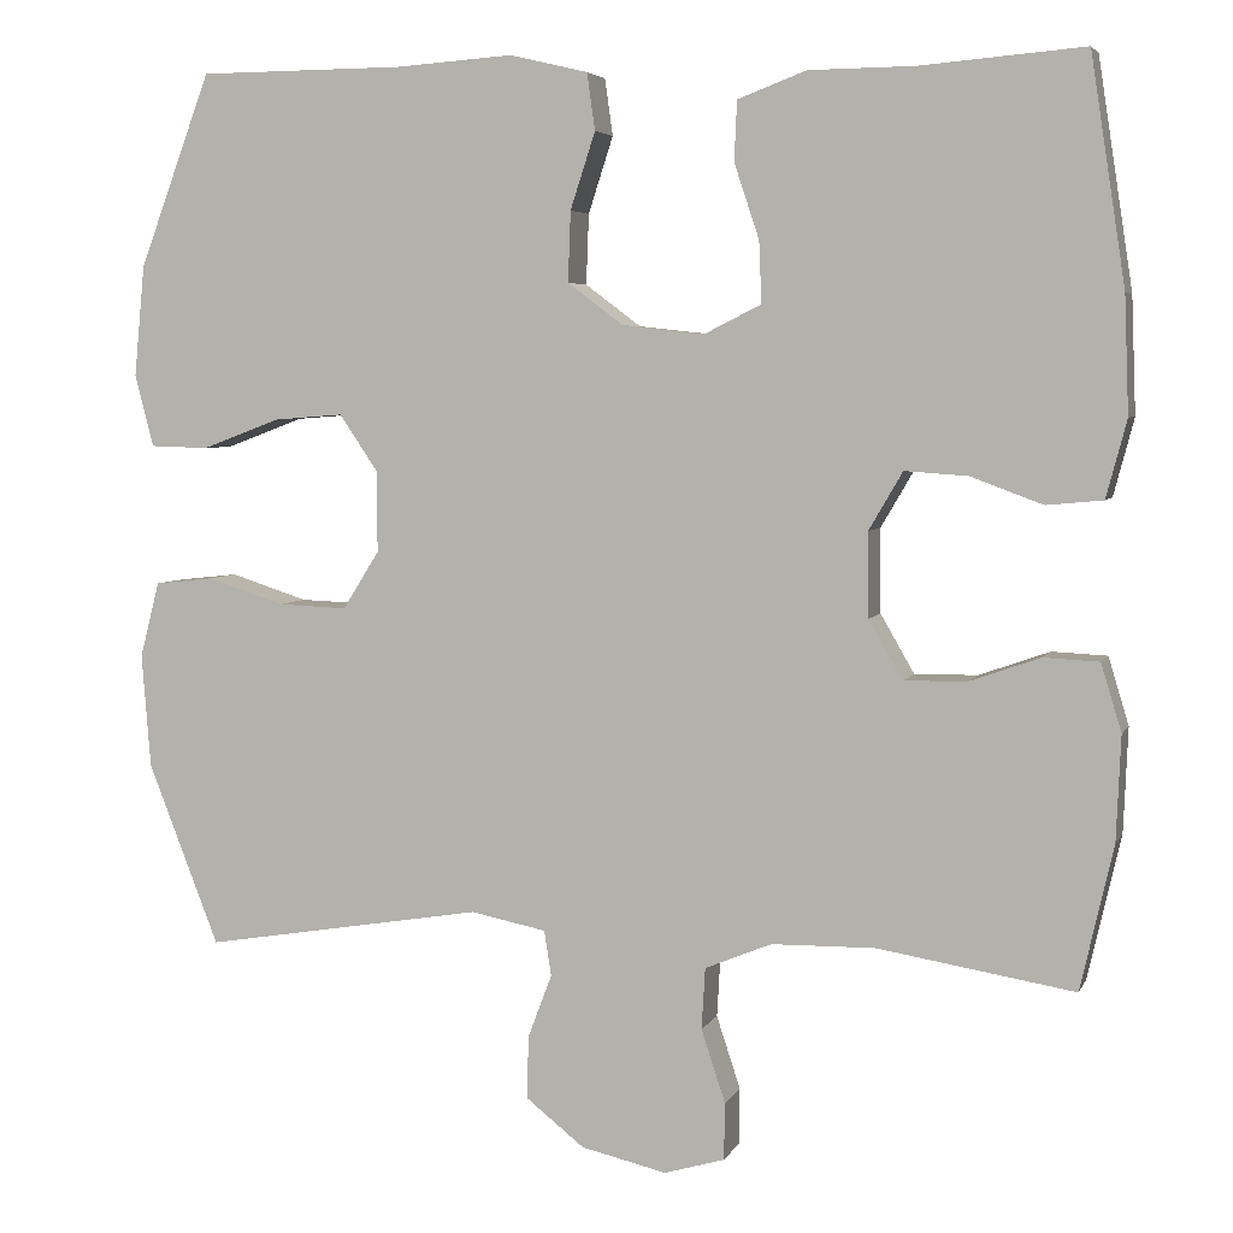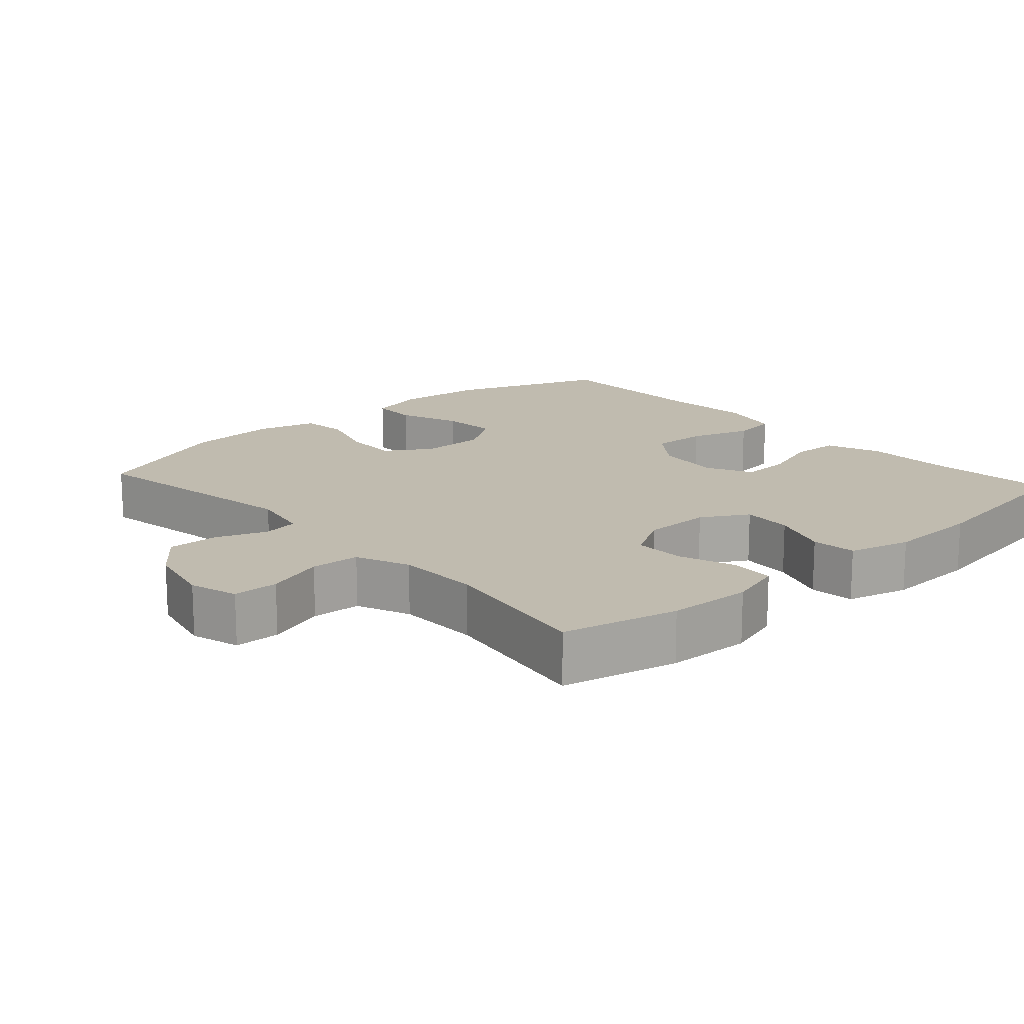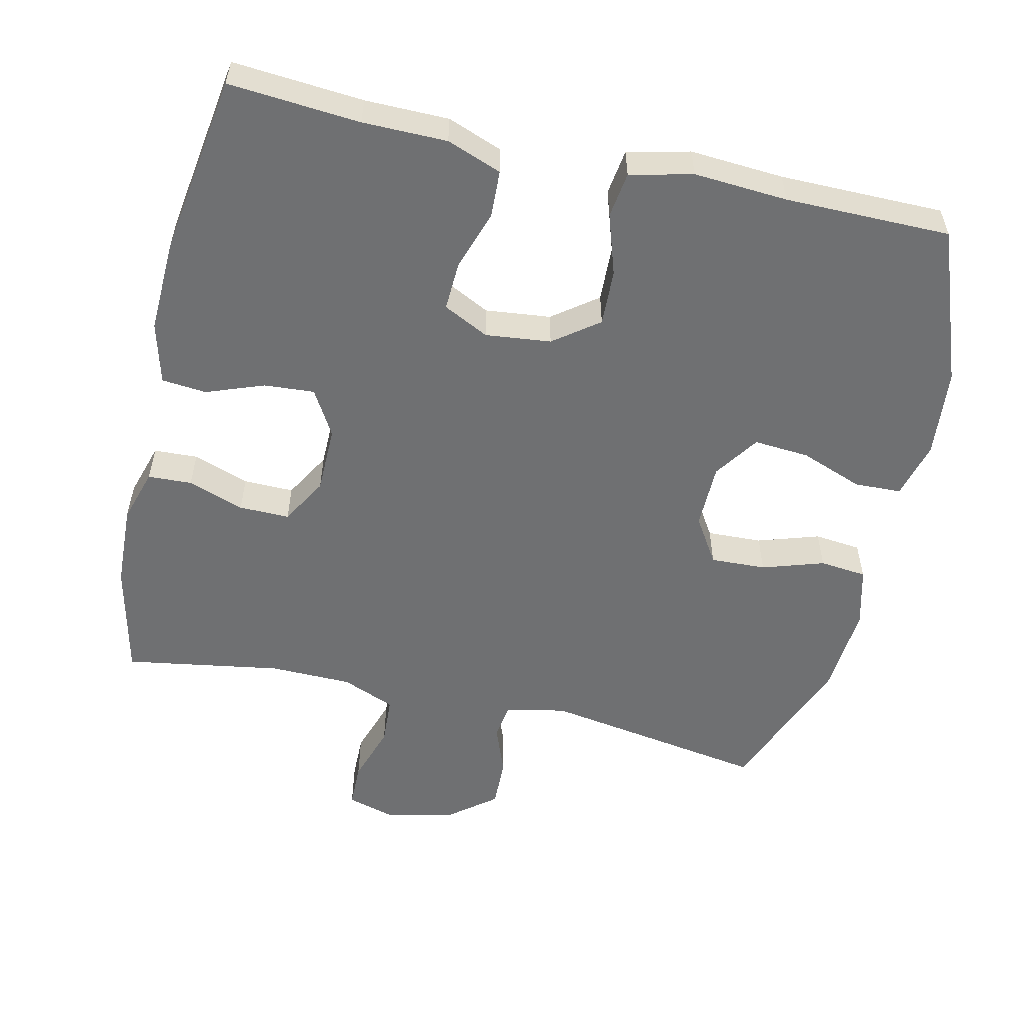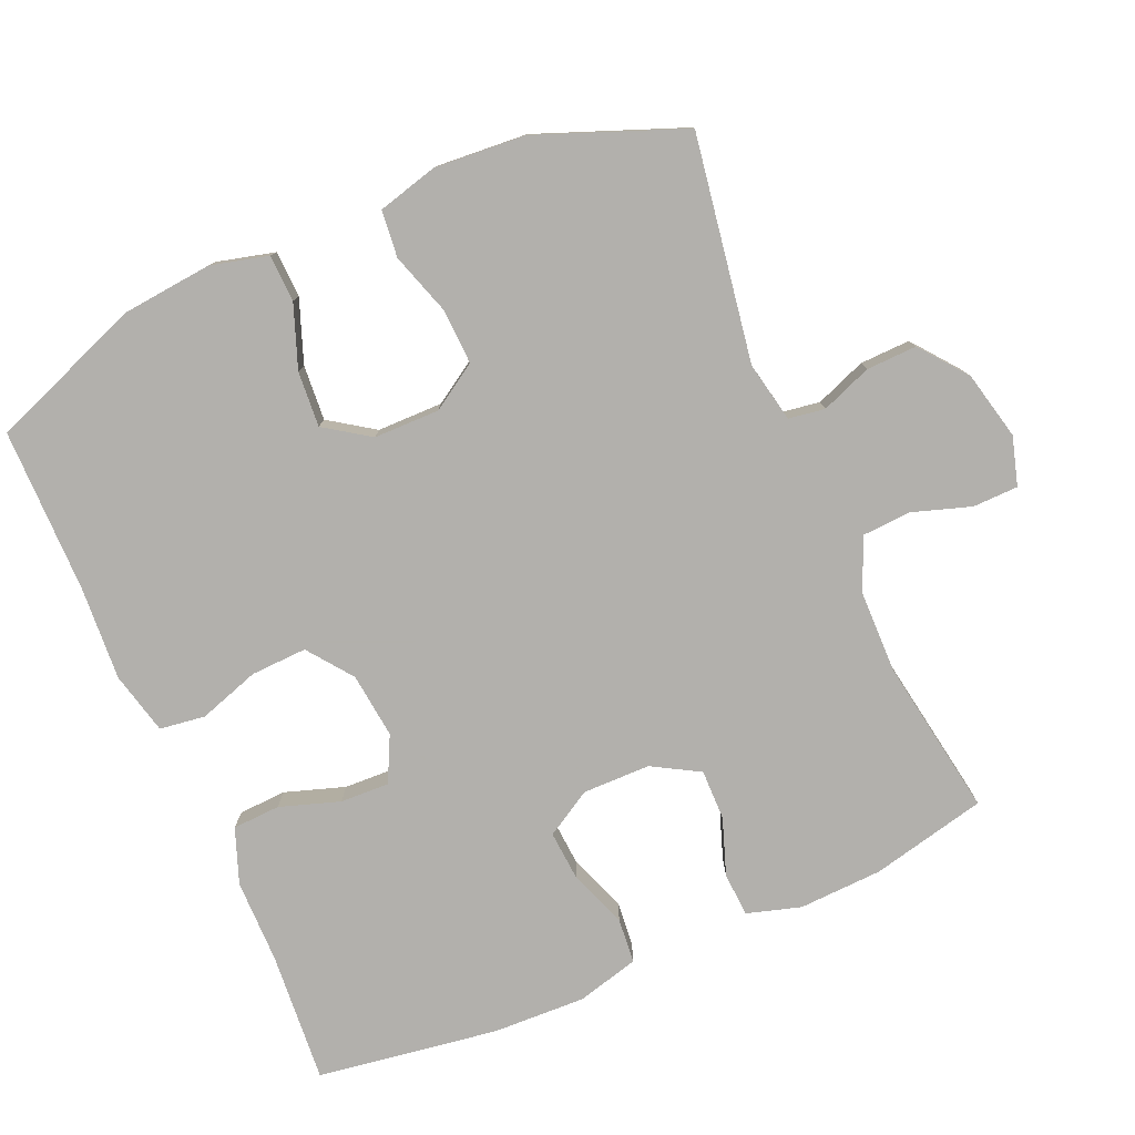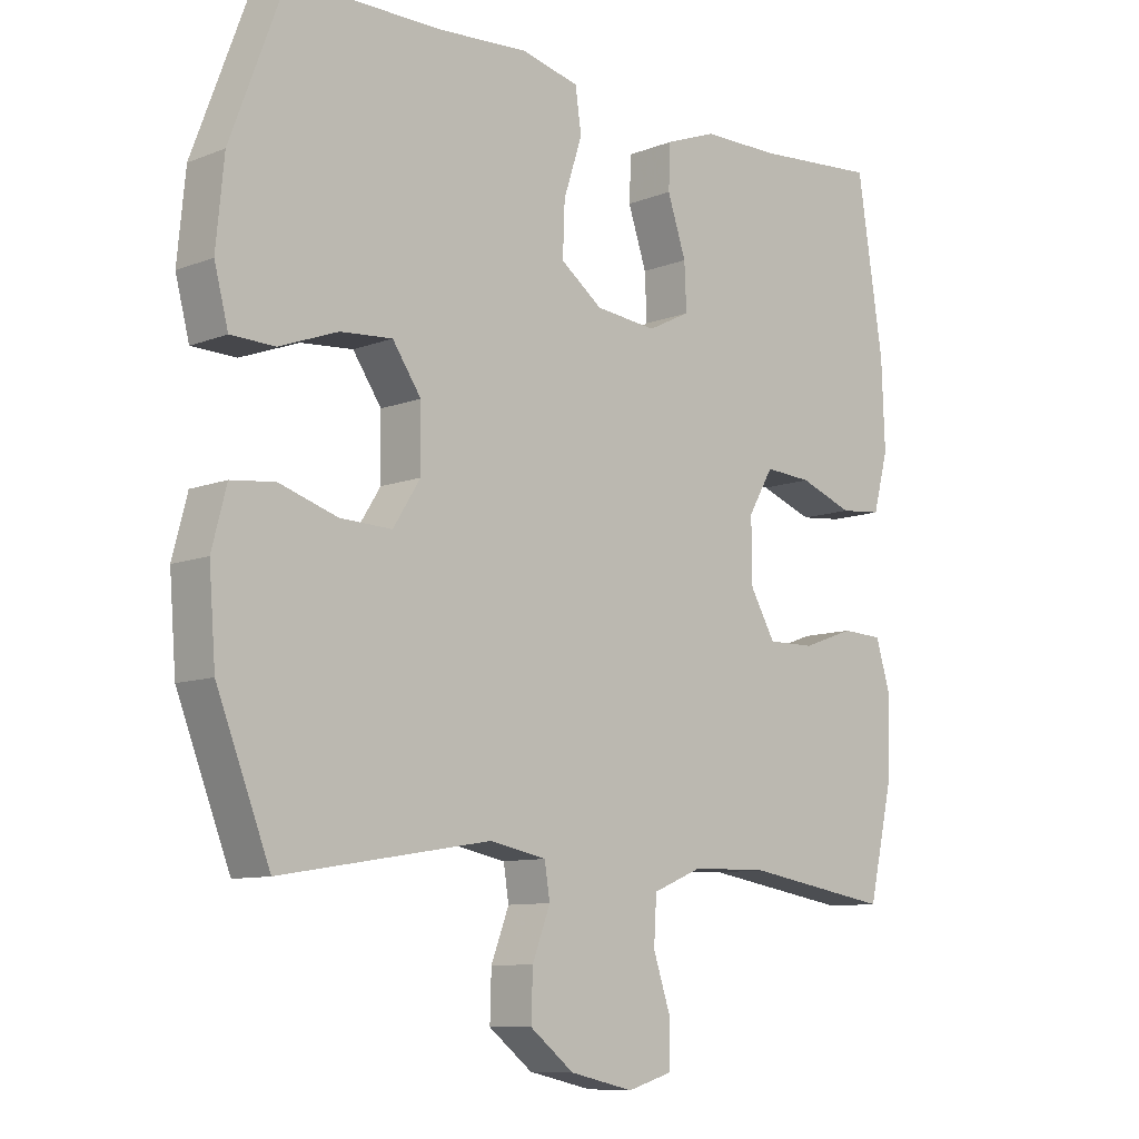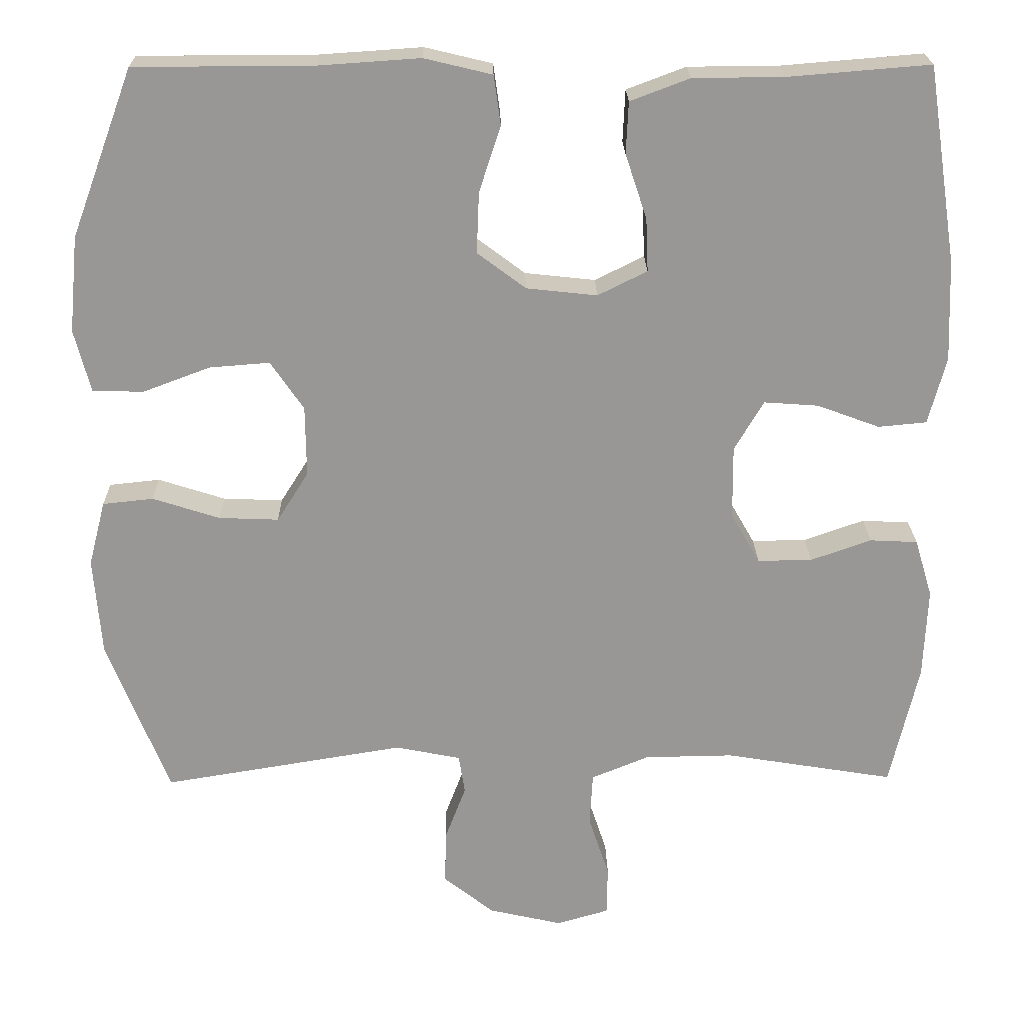
<metadata>
{"format":"obj","ext":"obj","renderer":"f3d","projection":"perspective","resolution":1024,"background":"white","views":[{"elev":4.7,"azim":-163.9,"up":"+Z"},{"elev":16.1,"azim":-132.0,"up":"+Y"},{"elev":-54.9,"azim":-12.8,"up":"+Y"},{"elev":-78.6,"azim":113.6,"up":"+Y"},{"elev":-9.5,"azim":135.6,"up":"+Z"},{"elev":21.9,"azim":179.1,"up":"+Z"}]}
</metadata>
<code>
v 0.5 0.07 -0.5
v 0.184 0.07 -0.448
v 0.099 0.07 -0.465
v 0.091 0.07 -0.516
v 0.118 0.07 -0.587
v 0.12 0.07 -0.658
v 0.054 0.07 -0.71
v -0.042 0.07 -0.732
v -0.11 0.07 -0.712
v -0.111 0.07 -0.648
v -0.084 0.07 -0.566
v -0.088 0.07 -0.497
v -0.163 0.07 -0.466
v -0.279 0.07 -0.464
v -0.5 0.07 -0.5
v -0.537 0.07 -0.338
v -0.542 0.07 -0.22
v -0.519 0.07 -0.144
v -0.457 0.07 -0.141
v -0.378 0.07 -0.169
v -0.307 0.07 -0.17
v -0.269 0.07 -0.104
v -0.268 0.07 -0.009
v -0.306 0.07 0.056
v -0.377 0.07 0.051
v -0.458 0.07 0.021
v -0.521 0.07 0.027
v -0.544 0.07 0.114
v -0.539 0.07 0.245
v -0.5 0.07 0.5
v -0.316 0.07 0.485
v -0.198 0.07 0.484
v -0.121 0.07 0.455
v -0.118 0.07 0.388
v -0.146 0.07 0.304
v -0.149 0.07 0.235
v -0.085 0.07 0.203
v 0.007 0.07 0.213
v 0.07 0.07 0.26
v 0.067 0.07 0.339
v 0.039 0.07 0.425
v 0.048 0.07 0.489
v 0.136 0.07 0.51
v 0.268 0.07 0.501
v 0.5 0.07 0.5
v 0.581 0.07 0.283
v 0.593 0.07 0.158
v 0.572 0.07 0.077
v 0.506 0.07 0.075
v 0.418 0.07 0.108
v 0.34 0.07 0.114
v 0.297 0.07 0.051
v 0.296 0.07 -0.041
v 0.337 0.07 -0.106
v 0.415 0.07 -0.103
v 0.502 0.07 -0.075
v 0.568 0.07 -0.082
v 0.59 0.07 -0.167
v 0.58 0.07 -0.295
v 0.5 0 -0.5
v 0.184 0 -0.448
v 0.099 0 -0.465
v 0.091 0 -0.516
v 0.118 0 -0.587
v 0.12 0 -0.658
v 0.054 0 -0.71
v -0.042 0 -0.732
v -0.11 0 -0.712
v -0.111 0 -0.648
v -0.084 0 -0.566
v -0.088 0 -0.497
v -0.163 0 -0.466
v -0.279 0 -0.464
v -0.5 0 -0.5
v -0.537 0 -0.338
v -0.542 0 -0.22
v -0.519 0 -0.144
v -0.457 0 -0.141
v -0.378 0 -0.169
v -0.307 0 -0.17
v -0.269 0 -0.104
v -0.268 0 -0.009
v -0.306 0 0.056
v -0.377 0 0.051
v -0.458 0 0.021
v -0.521 0 0.027
v -0.544 0 0.114
v -0.539 0 0.245
v -0.5 0 0.5
v -0.316 0 0.485
v -0.198 0 0.484
v -0.121 0 0.455
v -0.118 0 0.388
v -0.146 0 0.304
v -0.149 0 0.235
v -0.085 0 0.203
v 0.007 0 0.213
v 0.07 0 0.26
v 0.067 0 0.339
v 0.039 0 0.425
v 0.048 0 0.489
v 0.136 0 0.51
v 0.268 0 0.501
v 0.5 0 0.5
v 0.581 0 0.283
v 0.593 0 0.158
v 0.572 0 0.077
v 0.506 0 0.075
v 0.418 0 0.108
v 0.34 0 0.114
v 0.297 0 0.051
v 0.296 0 -0.041
v 0.337 0 -0.106
v 0.415 0 -0.103
v 0.502 0 -0.075
v 0.568 0 -0.082
v 0.59 0 -0.167
v 0.58 0 -0.295
f 58 59 1 2
f 55 56 57 58
f 54 55 58 2
f 53 54 2 3
f 52 53 3
f 47 48 49 50
f 47 50 51
f 44 45 46 47
f 44 47 51
f 43 44 51 52
f 40 41 42 43
f 39 40 43 52
f 32 33 34 35
f 31 32 35 36
f 30 31 36
f 29 30 36
f 28 29 36 37
f 25 26 27 28
f 24 25 28 37
f 17 18 19 20
f 17 20 21
f 14 15 16 17
f 13 14 17 21
f 12 13 21 22
f 8 9 10 11
f 8 11 12
f 7 8 12
f 4 5 6 7
f 3 4 7 12
f 38 39 52 3
f 23 24 37 38
f 22 23 38
f 3 12 22 38
f 61 60 118 117
f 117 116 115 114
f 61 117 114 113
f 62 61 113 112
f 62 112 111
f 109 108 107 106
f 110 109 106
f 106 105 104 103
f 110 106 103
f 111 110 103 102
f 102 101 100 99
f 111 102 99 98
f 94 93 92 91
f 95 94 91 90
f 95 90 89
f 95 89 88
f 96 95 88 87
f 87 86 85 84
f 96 87 84 83
f 79 78 77 76
f 80 79 76
f 76 75 74 73
f 80 76 73 72
f 81 80 72 71
f 70 69 68 67
f 71 70 67
f 71 67 66
f 66 65 64 63
f 71 66 63 62
f 62 111 98 97
f 97 96 83 82
f 97 82 81
f 97 81 71 62
f 1 60 61 2
f 2 61 62 3
f 3 62 63 4
f 4 63 64 5
f 5 64 65 6
f 6 65 66 7
f 7 66 67 8
f 8 67 68 9
f 9 68 69 10
f 10 69 70 11
f 11 70 71 12
f 12 71 72 13
f 13 72 73 14
f 14 73 74 15
f 15 74 75 16
f 16 75 76 17
f 17 76 77 18
f 18 77 78 19
f 19 78 79 20
f 20 79 80 21
f 21 80 81 22
f 22 81 82 23
f 23 82 83 24
f 24 83 84 25
f 25 84 85 26
f 26 85 86 27
f 27 86 87 28
f 28 87 88 29
f 29 88 89 30
f 30 89 90 31
f 31 90 91 32
f 32 91 92 33
f 33 92 93 34
f 34 93 94 35
f 35 94 95 36
f 36 95 96 37
f 37 96 97 38
f 38 97 98 39
f 39 98 99 40
f 40 99 100 41
f 41 100 101 42
f 42 101 102 43
f 43 102 103 44
f 44 103 104 45
f 45 104 105 46
f 46 105 106 47
f 47 106 107 48
f 48 107 108 49
f 49 108 109 50
f 50 109 110 51
f 51 110 111 52
f 52 111 112 53
f 53 112 113 54
f 54 113 114 55
f 55 114 115 56
f 56 115 116 57
f 57 116 117 58
f 58 117 118 59
f 59 118 60 1

</code>
